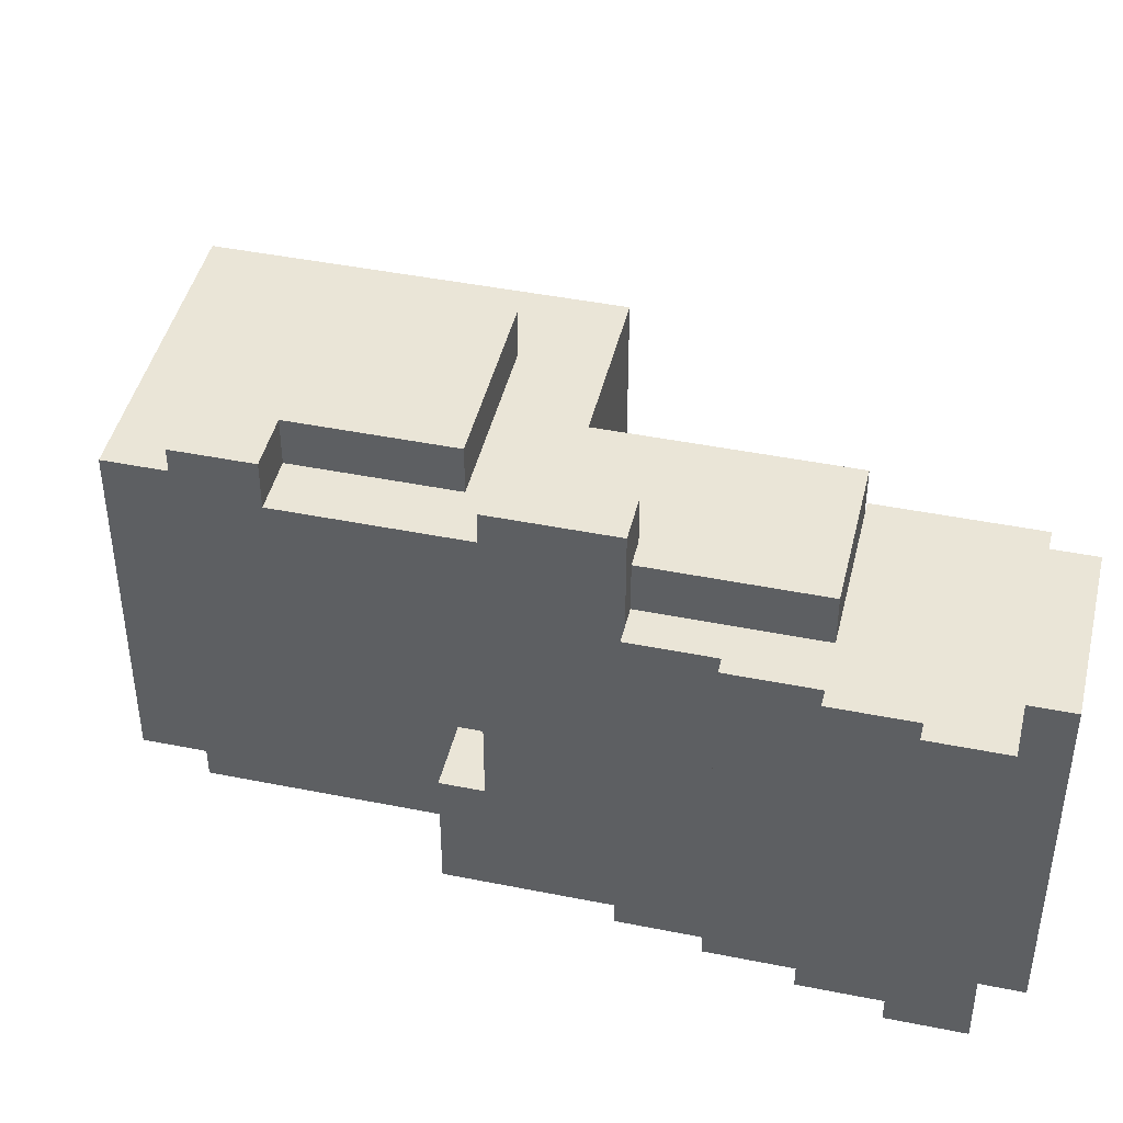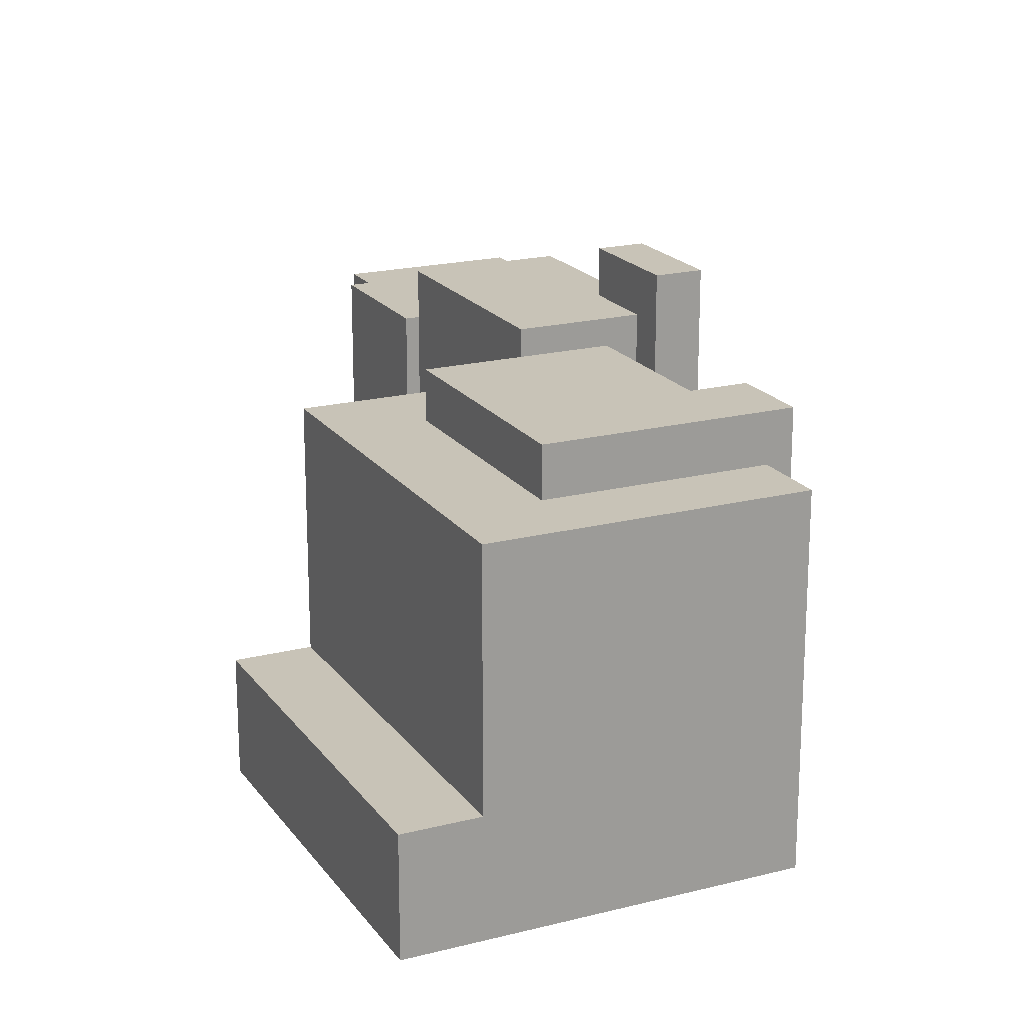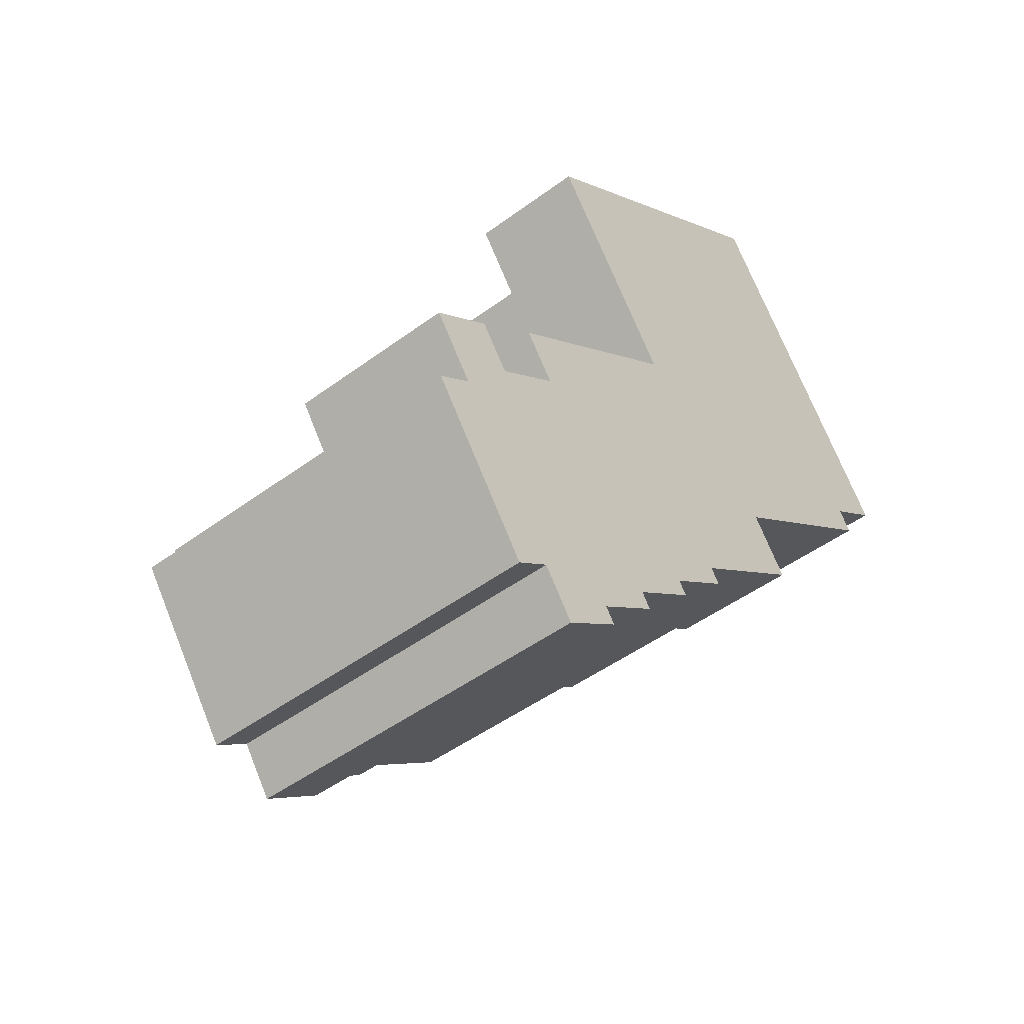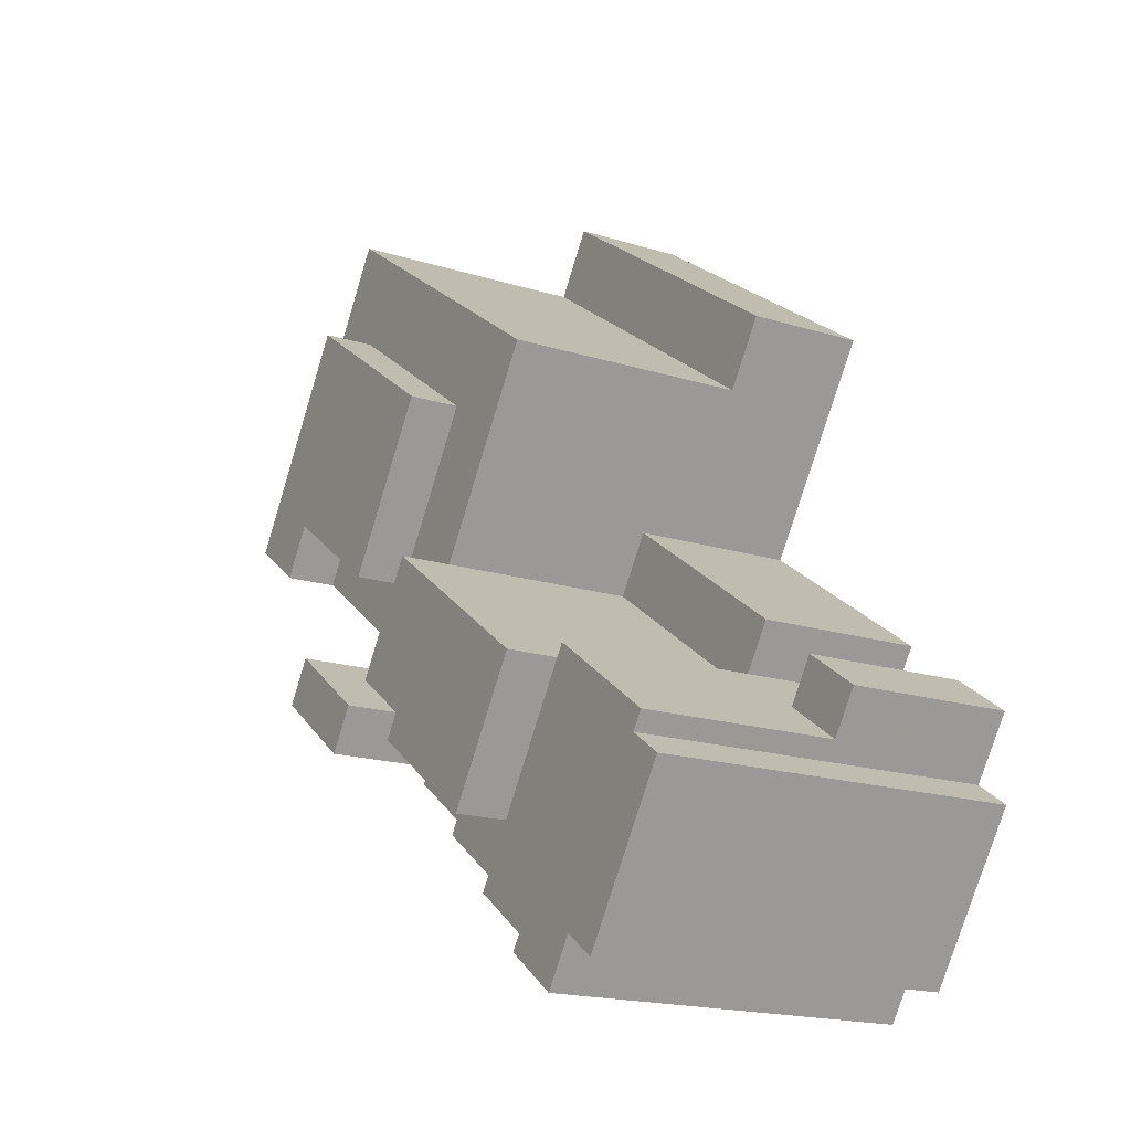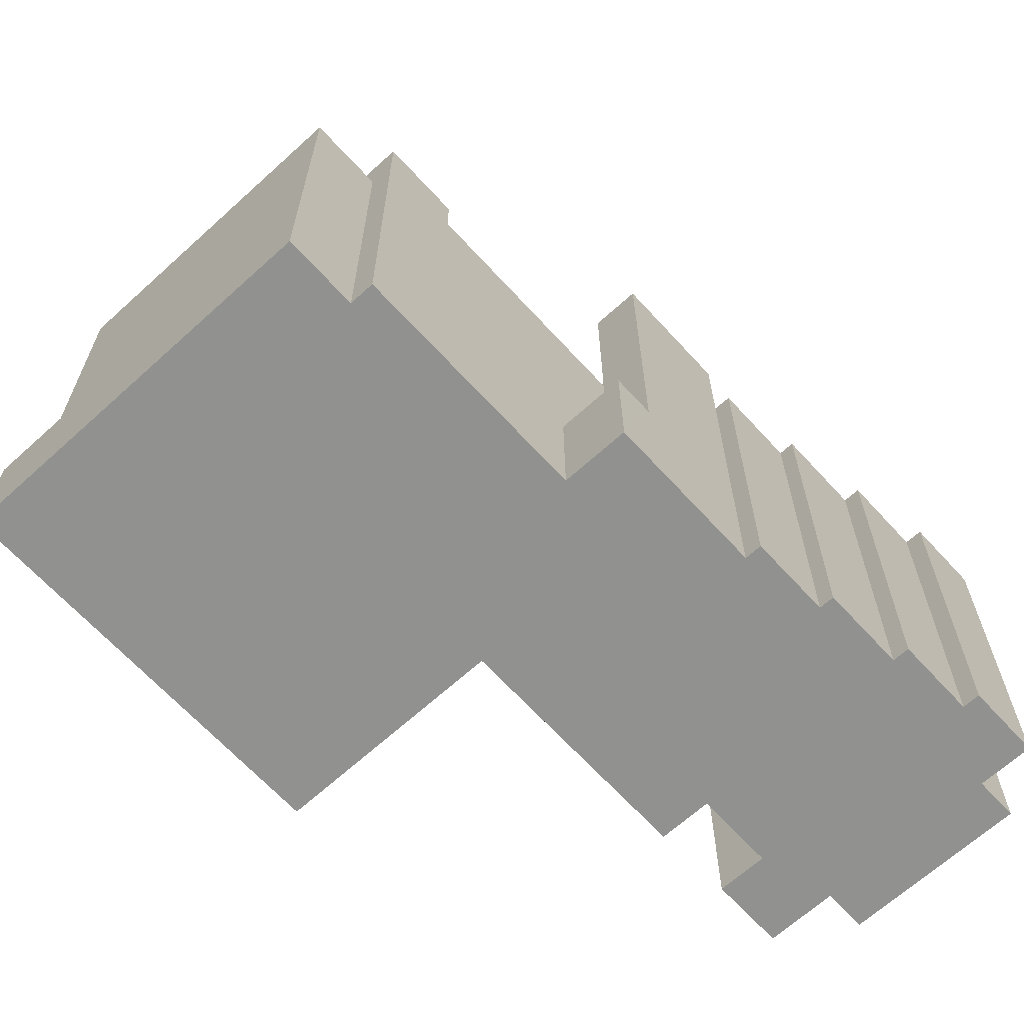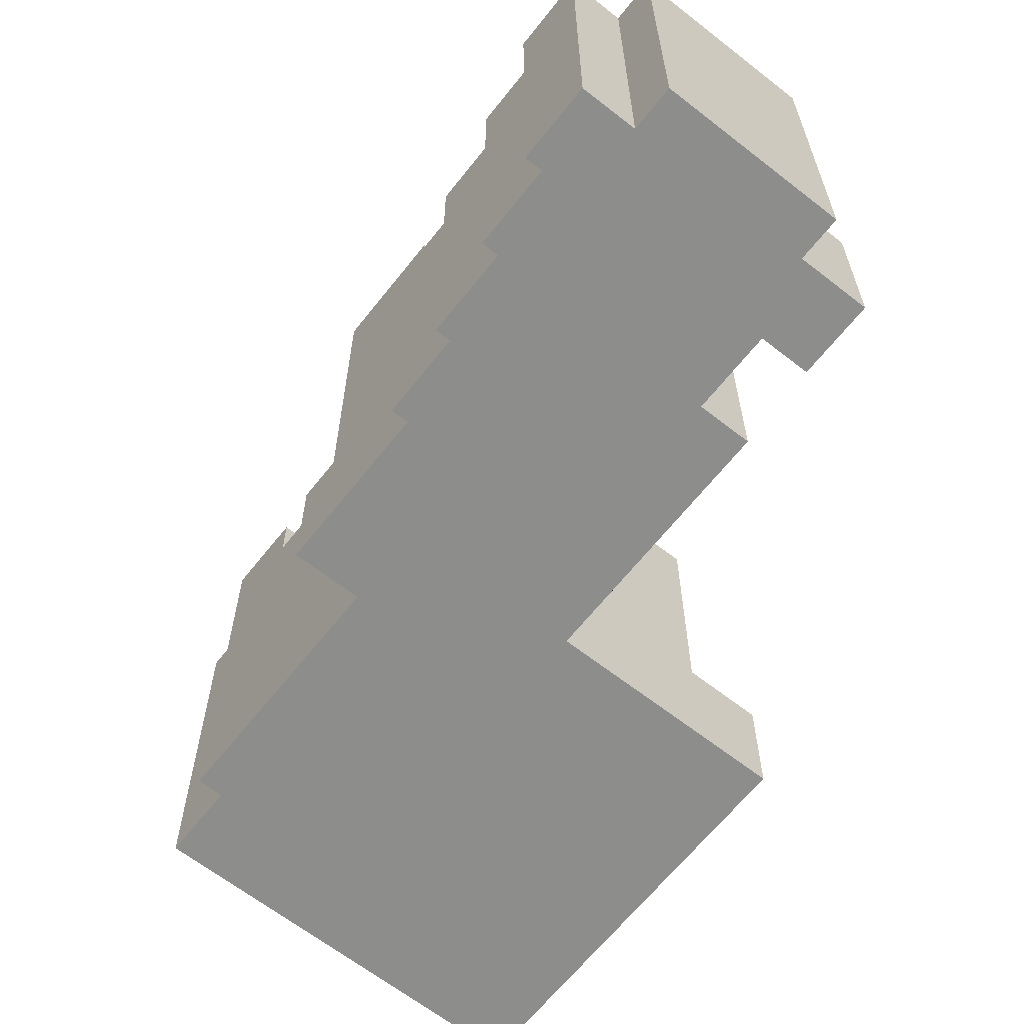
<metadata>
{"format":"obj","ext":"obj","renderer":"f3d","projection":"perspective","resolution":1024,"background":"white","views":[{"elev":44.2,"azim":157.9,"up":"+Y"},{"elev":19.8,"azim":29.4,"up":"+Y"},{"elev":-47.1,"azim":-49.9,"up":"+Z"},{"elev":-18.8,"azim":-120.4,"up":"+Z"},{"elev":-65.9,"azim":97.1,"up":"+Y"},{"elev":-64.4,"azim":-163.6,"up":"+Y"}]}
</metadata>
<code>
v  24.89 22.14 -0.53
v  24.15 22.14 0.5138
v  24.89 25.22 -0.5301
v  24.15 25.22 0.5137
v  24.89 28.22 -0.5302
v  23.16 25.22 1.917
v  23.16 28.22 1.917
v  1.795 22.14 -2.527
v  9.631 10.14 3.024
v  9.632 22.14 3.024
v  1.791 10.14 -2.529
v  5.577 10.14 0.1526
v  9.631 -1.852e-16 3.024
v  5.576 -9.361e-18 0.1529
v  0 0 0
v  2.535 10.14 -3.573
v  2.535 2.188e-16 -3.573
v  0.0002165 10.14 -0.000321
v  2.536 22.14 -3.573
v  12.02 7.22 26.47
v  14.75 -1.384e-15 22.61
v  12.02 -1.621e-15 26.47
v  14.75 7.22 22.61
v  20.39 -8.974e-16 14.65
v  14.75 10.14 22.61
v  14.75 22.14 22.61
v  20.39 7.22 14.65
v  20.39 10.14 14.65
v  22.79 22.14 11.26
v  22.79 10.14 11.26
v  27.32 7.72 4.865
v  26.63 10.14 5.84
v  26.63 7.72 5.84
v  27.32 10.14 4.865
v  26.63 22.14 5.839
v  27.32 22.14 4.865
v  24.58 22.14 8.738
v  22.79 25.22 11.26
v  25.73 22.14 7.104
v  27.32 25.22 4.864
v  9.008 22.14 -12.71
v  10.98 9.49e-16 -15.5
v  9.007 7.782e-16 -12.71
v  10.98 22.14 -15.5
v  0.3335 22.14 -5.133
v  0.333 3.143e-16 -5.132
v  6.805 8.738e-16 -14.27
v  6.805 22.14 -14.27
v  7.739 -3.489e-16 5.697
v  7.739 10.14 5.697
v  16.22 -7.169e-16 11.71
v  18.75 -8.266e-16 13.5
v  7.84 10.14 5.553
v  14.13 7.3e-16 -11.92
v  18.18 22.14 -9.05
v  18.18 5.541e-16 -9.05
v  14.13 22.14 -11.92
v  17.57 10.14 -8.188
v  17.57 5.014e-16 -8.188
v  17.57 22.14 -8.189
v  42.17 -1.148e-15 18.75
v  45.92 22.14 21.4
v  45.92 -1.31e-15 21.4
v  42.17 22.14 18.75
v  21.35 2.664e-16 -4.351
v  25.51 22.14 -1.405
v  25.51 8.597e-17 -1.404
v  21.35 22.14 -4.352
v  24.89 7.72 -0.5296
v  24.89 3.241e-17 -0.5293
v  24.89 10.14 -0.5297
v  21.9 3.138e-16 -5.124
v  21.9 22.14 -5.125
v  38.09 22.14 15.86
v  38.99 25.17 14.59
v  38.99 22.14 14.59
v  36.94 25.17 17.49
v  36.94 22.14 17.49
v  33.13 -3.249e-16 5.306
v  30.71 7.72 8.73
v  30.71 -5.346e-16 8.73
v  33.13 7.72 5.305
v  10.14 10.14 2.303
v  10.14 22.14 2.303
v  3.786 10.14 2.681
v  3.785 -1.642e-16 2.681
v  14.77 22.14 -12.82
v  14.76 7.849e-16 -12.82
v  32.2 7.22 40.76
v  28.46 -2.334e-15 38.11
v  32.2 -2.496e-15 40.76
v  34.37 25.17 29.76
v  22.13 22.14 21.09
v  34.37 22.14 29.76
v  22.13 25.17 21.09
v  15.67 22.14 -5.496
v  10.14 25.22 2.303
v  15.67 25.22 -5.496
v  19.99 22.14 -2.433
v  28.78 22.14 11.71
v  28.78 25.17 11.71
v  31.01 7.72 3.804
v  31.01 -2.328e-16 3.802
v  29.05 -1.481e-16 2.418
v  31.01 25.22 3.804
v  31.01 28.22 3.804
v  31.01 22.14 3.804
v  31.01 10.14 3.804
v  38.99 -8.936e-16 14.59
v  43.07 22.14 17.48
v  43.07 -1.071e-15 17.48
v  28.59 7.72 7.227
v  28.26 7.72 6.995
v  28.59 22.14 7.226
v  43.07 25.17 17.48
v  31.19 22.14 34.25
v  34.94 7.22 36.9
v  34.94 22.14 36.9
v  27.11 22.14 31.36
v  18.95 22.14 25.58
v  27.11 7.22 31.36
v  16.38 7.22 23.76
v  29.28 10.14 6.252
v  28.95 7.72 6.02
v  29.28 7.72 6.252
v  29.28 22.14 6.251
v  29.28 25.22 6.251
v  29.28 28.22 6.251
v  30.27 7.72 4.846
v  14.47 10.14 5.367
v  18.63 25.22 8.313
v  44.76 22.14 23.03
v  44.76 -1.41e-15 23.03
v  41.02 25.17 20.38
g defaultobject
f 1 2 3
f 4 3 2
f 5 3 4
f 6 5 4
f 7 5 6
f 8 9 10
f 9 8 11
f 9 11 12
f 12 13 9
f 13 12 14
f 15 16 17
f 16 15 11
f 11 15 18
f 11 19 16
f 19 11 8
f 20 21 22
f 21 20 23
f 21 23 24
f 24 23 25
f 24 25 26
f 24 26 27
f 27 26 28
f 28 26 29
f 28 29 30
f 31 32 33
f 32 31 34
f 32 34 35
f 35 34 36
f 37 38 29
f 38 37 39
f 38 39 35
f 38 35 36
f 38 36 40
f 41 42 43
f 42 41 44
f 17 45 46
f 45 17 16
f 45 16 19
f 47 45 48
f 45 47 46
f 47 41 43
f 41 47 48
f 49 28 50
f 28 49 51
f 28 51 27
f 27 51 24
f 24 51 52
f 13 53 9
f 53 13 50
f 50 13 49
f 54 55 56
f 55 54 57
f 56 58 59
f 58 56 55
f 58 55 60
f 61 62 63
f 62 61 64
f 65 66 67
f 66 65 68
f 67 69 70
f 69 67 66
f 69 66 71
f 71 66 1
f 72 68 65
f 68 72 73
f 59 73 72
f 73 59 58
f 73 58 60
f 74 75 76
f 75 74 77
f 77 74 78
f 79 80 81
f 80 79 82
f 83 10 9
f 10 83 84
f 14 85 86
f 85 14 12
f 42 87 88
f 87 42 44
f 88 57 54
f 57 88 87
f 89 90 91
f 90 89 20
f 90 20 22
f 92 93 94
f 93 92 95
f 15 85 18
f 85 15 86
f 96 97 98
f 97 96 84
f 99 4 2
f 4 99 98
f 98 99 96
f 100 95 101
f 95 100 93
f 100 77 78
f 77 100 101
f 79 102 82
f 102 79 71
f 71 79 69
f 69 79 103
f 69 103 70
f 70 103 104
f 105 5 106
f 5 105 107
f 5 107 108
f 5 108 3
f 3 108 1
f 1 108 71
f 71 108 102
f 109 110 111
f 110 109 81
f 110 81 80
f 110 80 112
f 110 112 113
f 110 113 33
f 110 33 32
f 110 32 35
f 110 35 114
f 110 114 76
f 76 115 110
f 115 76 75
f 116 117 118
f 117 116 119
f 117 119 120
f 117 120 26
f 117 26 25
f 117 25 121
f 121 25 122
f 122 25 23
f 123 124 125
f 124 123 31
f 31 123 126
f 31 126 34
f 34 126 36
f 36 126 127
f 36 127 128
f 36 128 40
f 40 128 7
f 40 7 6
f 129 123 125
f 123 129 126
f 126 129 127
f 127 129 128
f 128 129 106
f 106 129 108
f 108 129 102
f 106 108 105
f 105 108 107
f 130 84 83
f 84 130 30
f 84 30 97
f 97 30 131
f 131 30 29
f 131 29 38
f 132 117 62
f 117 132 118
f 62 133 63
f 133 62 91
f 91 62 117
f 91 117 89
f 134 110 115
f 110 134 64
f 64 134 94
f 94 134 92
f 64 111 110
f 111 64 61
f 59 54 56
f 65 59 72
f 70 65 67
f 61 109 111
f 109 61 81
f 133 61 63
f 81 103 79
f 103 81 104
f 104 81 70
f 70 81 43
f 43 81 47
f 47 81 46
f 46 81 61
f 46 61 133
f 46 133 17
f 54 42 88
f 42 54 43
f 43 54 59
f 43 59 65
f 43 65 70
f 133 13 17
f 13 133 24
f 24 133 91
f 24 91 21
f 21 91 22
f 22 91 90
f 24 49 13
f 49 24 52
f 49 52 51
f 17 14 15
f 14 17 13
f 15 14 86
f 1 99 2
f 99 1 66
f 99 66 68
f 99 68 96
f 96 68 73
f 96 73 60
f 44 41 87
f 84 8 10
f 8 84 96
f 8 96 60
f 8 60 55
f 8 55 57
f 8 57 19
f 19 57 45
f 45 57 41
f 45 41 48
f 41 57 87
f 119 93 120
f 93 119 94
f 94 119 116
f 94 116 118
f 94 118 64
f 64 118 62
f 62 118 132
f 120 29 26
f 29 120 37
f 37 120 39
f 39 120 35
f 35 120 114
f 114 120 93
f 114 93 100
f 114 100 76
f 76 100 74
f 74 100 78
f 95 77 101
f 77 95 92
f 77 92 115
f 115 92 134
f 115 75 77
f 102 80 82
f 80 102 129
f 80 129 125
f 80 125 124
f 80 124 31
f 80 31 33
f 80 33 112
f 112 33 113
f 40 131 38
f 131 40 97
f 97 40 6
f 97 6 98
f 98 6 4
f 130 28 30
f 28 130 50
f 50 130 83
f 50 83 53
f 53 83 9
f 117 20 89
f 20 117 121
f 20 121 122
f 20 122 23
f 128 5 7
f 5 128 106
f 11 85 12
f 85 11 18

</code>
